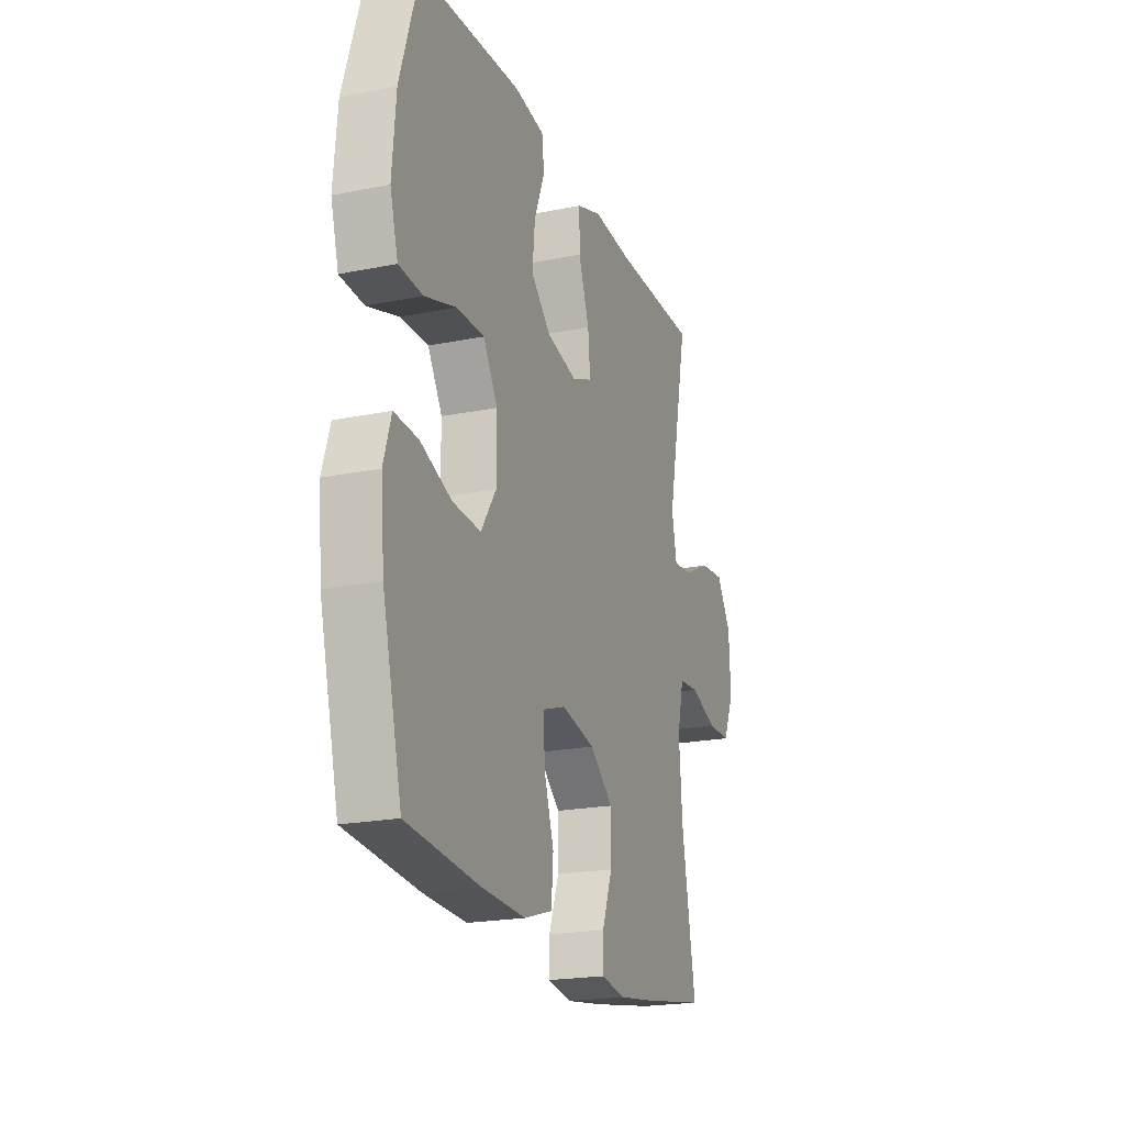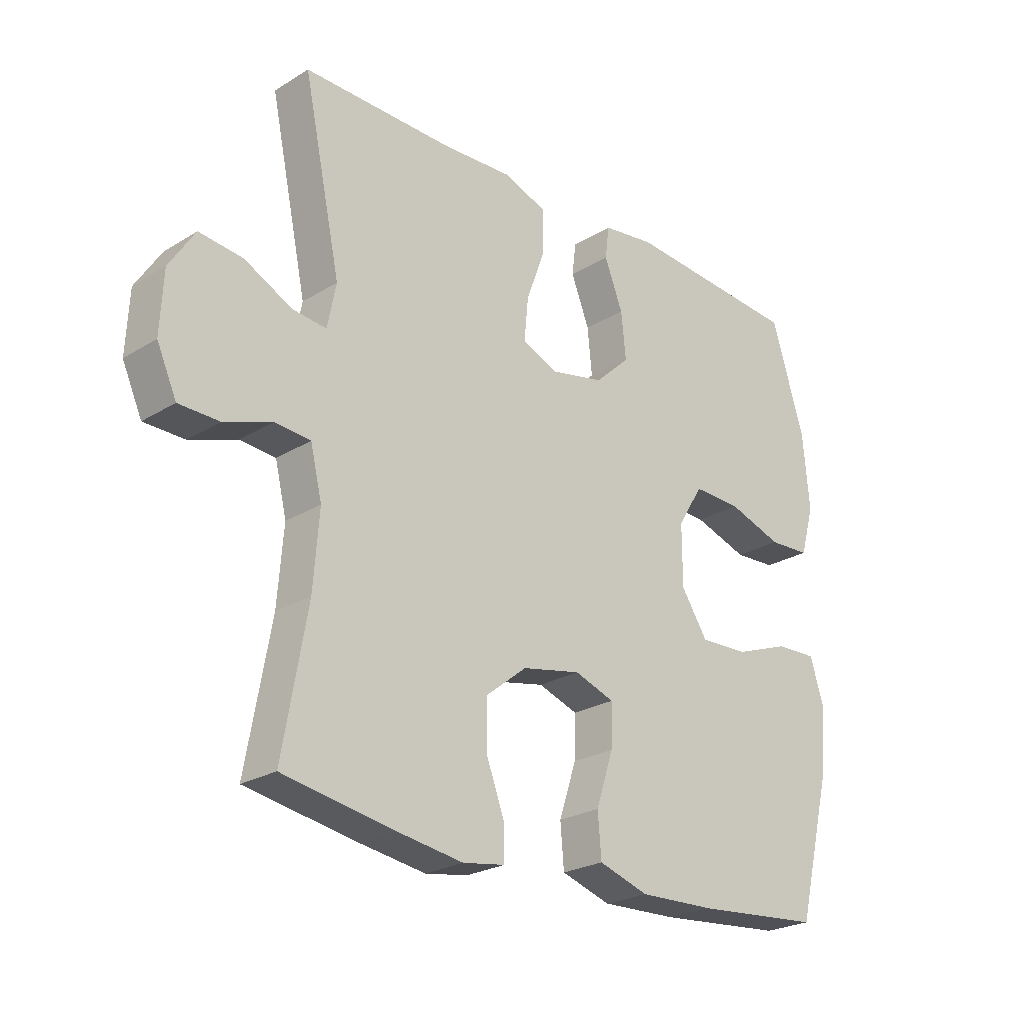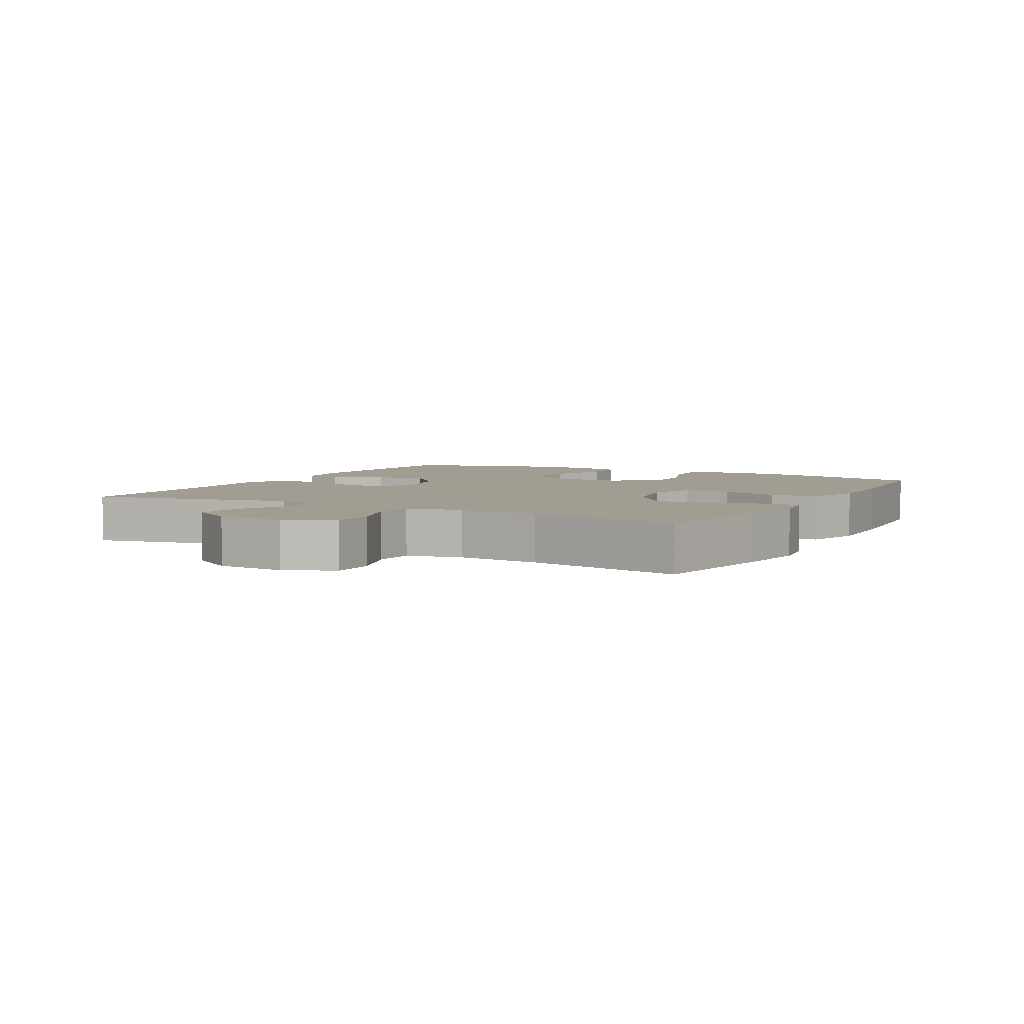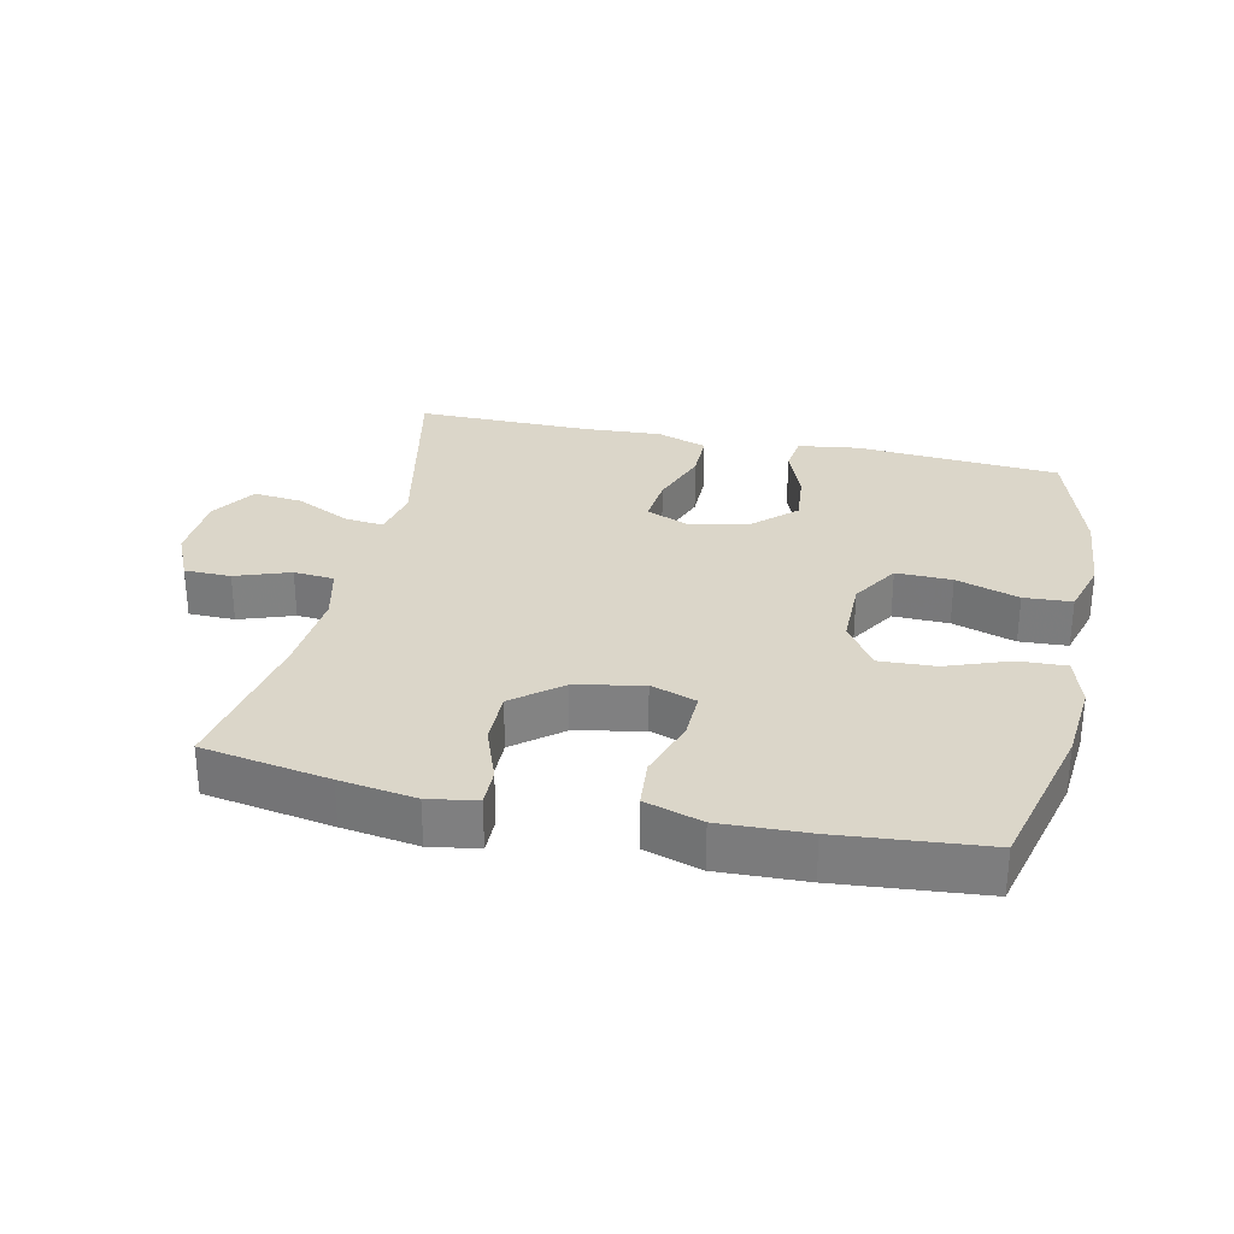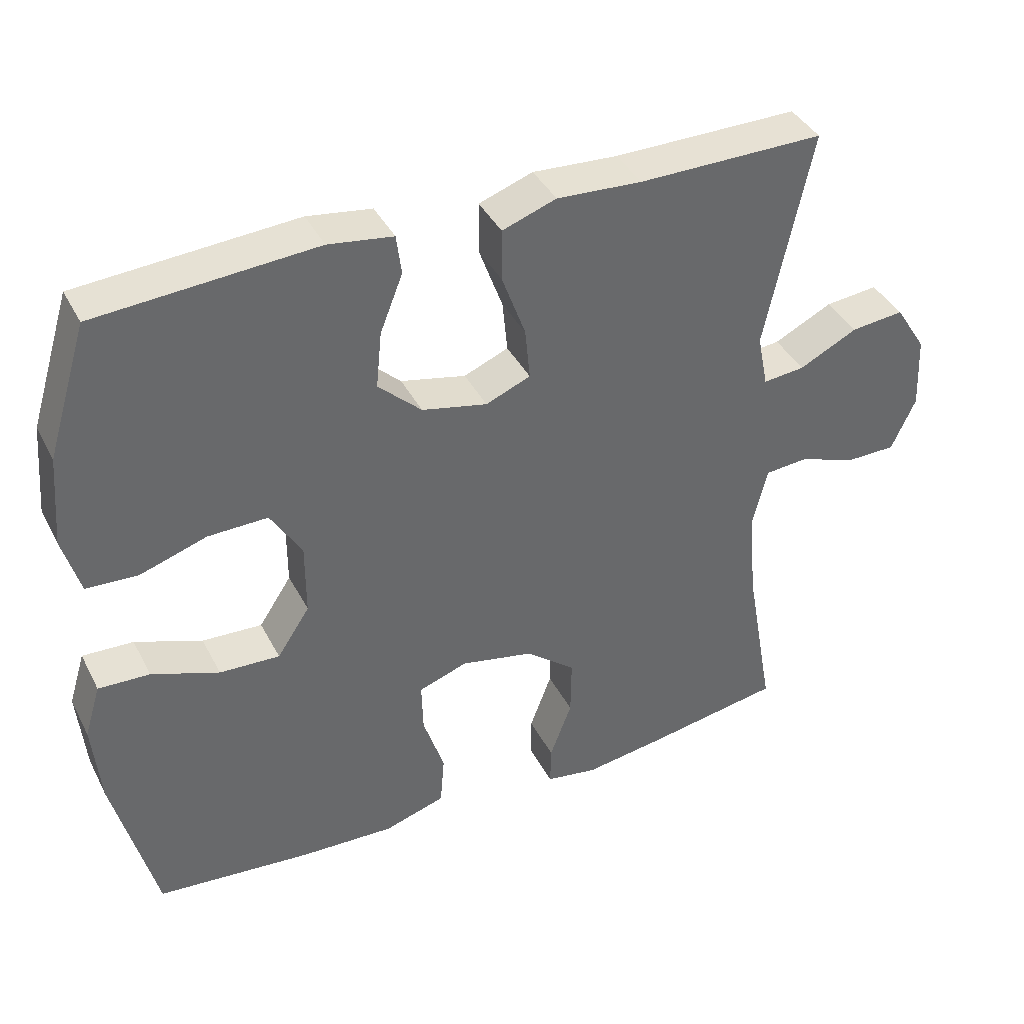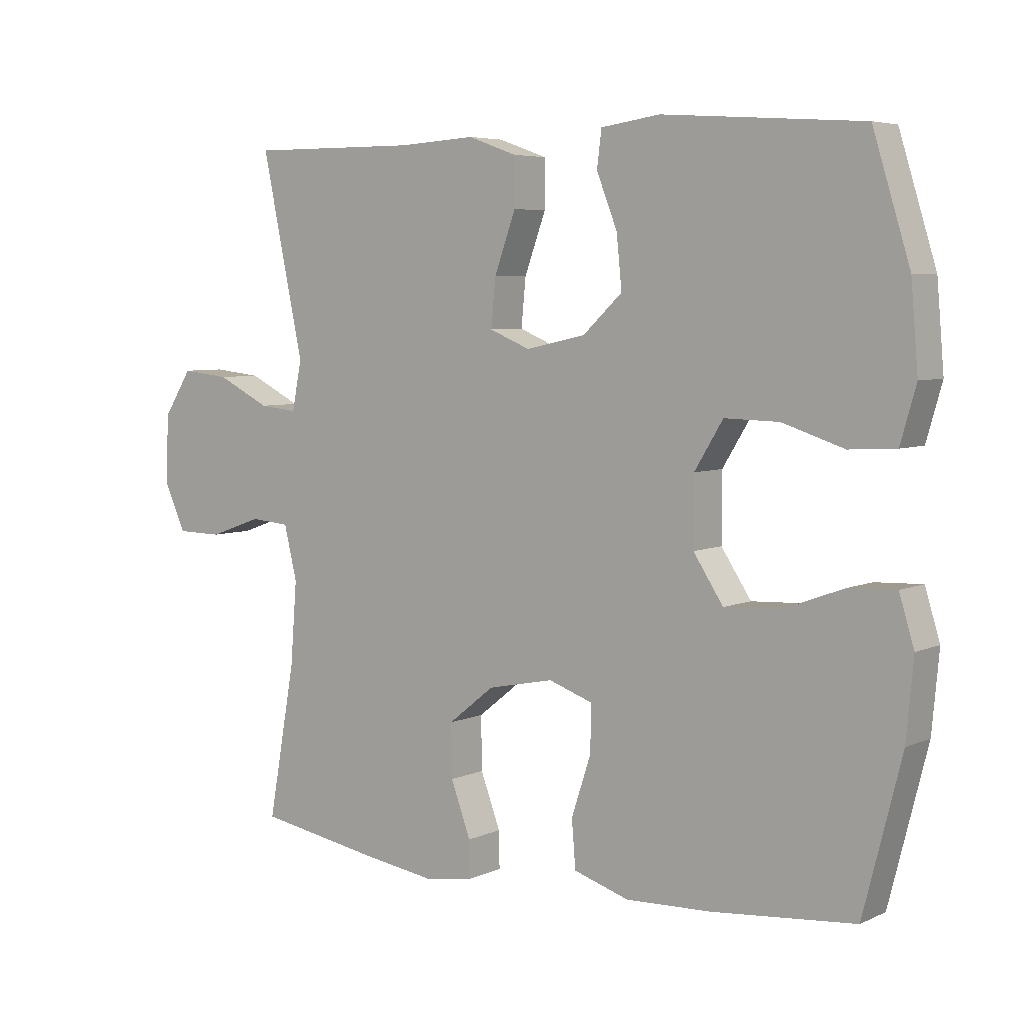
<metadata>
{"format":"obj","ext":"obj","renderer":"f3d","projection":"perspective","resolution":1024,"background":"white","views":[{"elev":-21.0,"azim":-70.1,"up":"+Z"},{"elev":-24.5,"azim":135.1,"up":"+Z"},{"elev":4.7,"azim":118.8,"up":"+Y"},{"elev":29.8,"azim":-167.6,"up":"+Y"},{"elev":39.5,"azim":-25.2,"up":"+Z"},{"elev":5.5,"azim":-143.3,"up":"+Z"}]}
</metadata>
<code>
v -0.5 0.07 -0.5
v -0.559 0.07 -0.267
v -0.57 0.07 -0.147
v -0.547 0.07 -0.072
v -0.475 0.07 -0.075
v -0.38 0.07 -0.11
v -0.295 0.07 -0.114
v -0.249 0.07 -0.044
v -0.249 0.07 0.059
v -0.293 0.07 0.131
v -0.377 0.07 0.129
v -0.472 0.07 0.098
v -0.544 0.07 0.102
v -0.568 0.07 0.186
v -0.557 0.07 0.315
v -0.5 0.07 0.5
v -0.192 0.07 0.522
v -0.101 0.07 0.509
v -0.094 0.07 0.453
v -0.126 0.07 0.372
v -0.134 0.07 0.292
v -0.073 0.07 0.235
v 0.019 0.07 0.215
v 0.082 0.07 0.241
v 0.075 0.07 0.314
v 0.042 0.07 0.405
v 0.042 0.07 0.478
v 0.118 0.07 0.505
v 0.238 0.07 0.498
v 0.5 0.07 0.5
v 0.435 0.07 0.192
v 0.45 0.07 0.117
v 0.509 0.07 0.123
v 0.591 0.07 0.164
v 0.666 0.07 0.172
v 0.71 0.07 0.103
v 0.715 0.07 -0.001
v 0.681 0.07 -0.076
v 0.611 0.07 -0.077
v 0.529 0.07 -0.048
v 0.468 0.07 -0.053
v 0.448 0.07 -0.136
v 0.458 0.07 -0.264
v 0.5 0.07 -0.5
v 0.308 0.07 -0.533
v 0.194 0.07 -0.55
v 0.121 0.07 -0.538
v 0.122 0.07 -0.481
v 0.153 0.07 -0.398
v 0.154 0.07 -0.316
v 0.083 0.07 -0.259
v -0.019 0.07 -0.238
v -0.088 0.07 -0.262
v -0.086 0.07 -0.334
v -0.056 0.07 -0.425
v -0.062 0.07 -0.498
v -0.148 0.07 -0.525
v -0.28 0.07 -0.52
v -0.5 0 -0.5
v -0.559 0 -0.267
v -0.57 0 -0.147
v -0.547 0 -0.072
v -0.475 0 -0.075
v -0.38 0 -0.11
v -0.295 0 -0.114
v -0.249 0 -0.044
v -0.249 0 0.059
v -0.293 0 0.131
v -0.377 0 0.129
v -0.472 0 0.098
v -0.544 0 0.102
v -0.568 0 0.186
v -0.557 0 0.315
v -0.5 0 0.5
v -0.192 0 0.522
v -0.101 0 0.509
v -0.094 0 0.453
v -0.126 0 0.372
v -0.134 0 0.292
v -0.073 0 0.235
v 0.019 0 0.215
v 0.082 0 0.241
v 0.075 0 0.314
v 0.042 0 0.405
v 0.042 0 0.478
v 0.118 0 0.505
v 0.238 0 0.498
v 0.5 0 0.5
v 0.435 0 0.192
v 0.45 0 0.117
v 0.509 0 0.123
v 0.591 0 0.164
v 0.666 0 0.172
v 0.71 0 0.103
v 0.715 0 -0.001
v 0.681 0 -0.076
v 0.611 0 -0.077
v 0.529 0 -0.048
v 0.468 0 -0.053
v 0.448 0 -0.136
v 0.458 0 -0.264
v 0.5 0 -0.5
v 0.308 0 -0.533
v 0.194 0 -0.55
v 0.121 0 -0.538
v 0.122 0 -0.481
v 0.153 0 -0.398
v 0.154 0 -0.316
v 0.083 0 -0.259
v -0.019 0 -0.238
v -0.088 0 -0.262
v -0.086 0 -0.334
v -0.056 0 -0.425
v -0.062 0 -0.498
v -0.148 0 -0.525
v -0.28 0 -0.52
f 54 55 56 57
f 53 54 57 58
f 46 47 48 49
f 46 49 50
f 43 44 45 46
f 42 43 46 50
f 41 42 50 51
f 37 38 39 40
f 37 40 41
f 36 37 41
f 33 34 35 36
f 32 33 36 41
f 31 32 41 51
f 29 30 31 51
f 25 26 27 28
f 24 25 28 29
f 17 18 19 20
f 17 20 21
f 16 17 21
f 15 16 21 22
f 11 12 13 14
f 10 11 14 15
f 3 4 5 6
f 3 6 7
f 2 3 7
f 53 58 1 2
f 52 53 2 7
f 24 29 51 52
f 23 24 52 7
f 10 15 22 23
f 9 10 23
f 8 9 23
f 7 8 23
f 115 114 113 112
f 116 115 112 111
f 107 106 105 104
f 108 107 104
f 104 103 102 101
f 108 104 101 100
f 109 108 100 99
f 98 97 96 95
f 99 98 95
f 99 95 94
f 94 93 92 91
f 99 94 91 90
f 109 99 90 89
f 109 89 88 87
f 86 85 84 83
f 87 86 83 82
f 78 77 76 75
f 79 78 75
f 79 75 74
f 80 79 74 73
f 72 71 70 69
f 73 72 69 68
f 64 63 62 61
f 65 64 61
f 65 61 60
f 60 59 116 111
f 65 60 111 110
f 110 109 87 82
f 65 110 82 81
f 81 80 73 68
f 81 68 67
f 81 67 66
f 81 66 65
f 1 59 60 2
f 2 60 61 3
f 3 61 62 4
f 4 62 63 5
f 5 63 64 6
f 6 64 65 7
f 7 65 66 8
f 8 66 67 9
f 9 67 68 10
f 10 68 69 11
f 11 69 70 12
f 12 70 71 13
f 13 71 72 14
f 14 72 73 15
f 15 73 74 16
f 16 74 75 17
f 17 75 76 18
f 18 76 77 19
f 19 77 78 20
f 20 78 79 21
f 21 79 80 22
f 22 80 81 23
f 23 81 82 24
f 24 82 83 25
f 25 83 84 26
f 26 84 85 27
f 27 85 86 28
f 28 86 87 29
f 29 87 88 30
f 30 88 89 31
f 31 89 90 32
f 32 90 91 33
f 33 91 92 34
f 34 92 93 35
f 35 93 94 36
f 36 94 95 37
f 37 95 96 38
f 38 96 97 39
f 39 97 98 40
f 40 98 99 41
f 41 99 100 42
f 42 100 101 43
f 43 101 102 44
f 44 102 103 45
f 45 103 104 46
f 46 104 105 47
f 47 105 106 48
f 48 106 107 49
f 49 107 108 50
f 50 108 109 51
f 51 109 110 52
f 52 110 111 53
f 53 111 112 54
f 54 112 113 55
f 55 113 114 56
f 56 114 115 57
f 57 115 116 58
f 58 116 59 1

</code>
